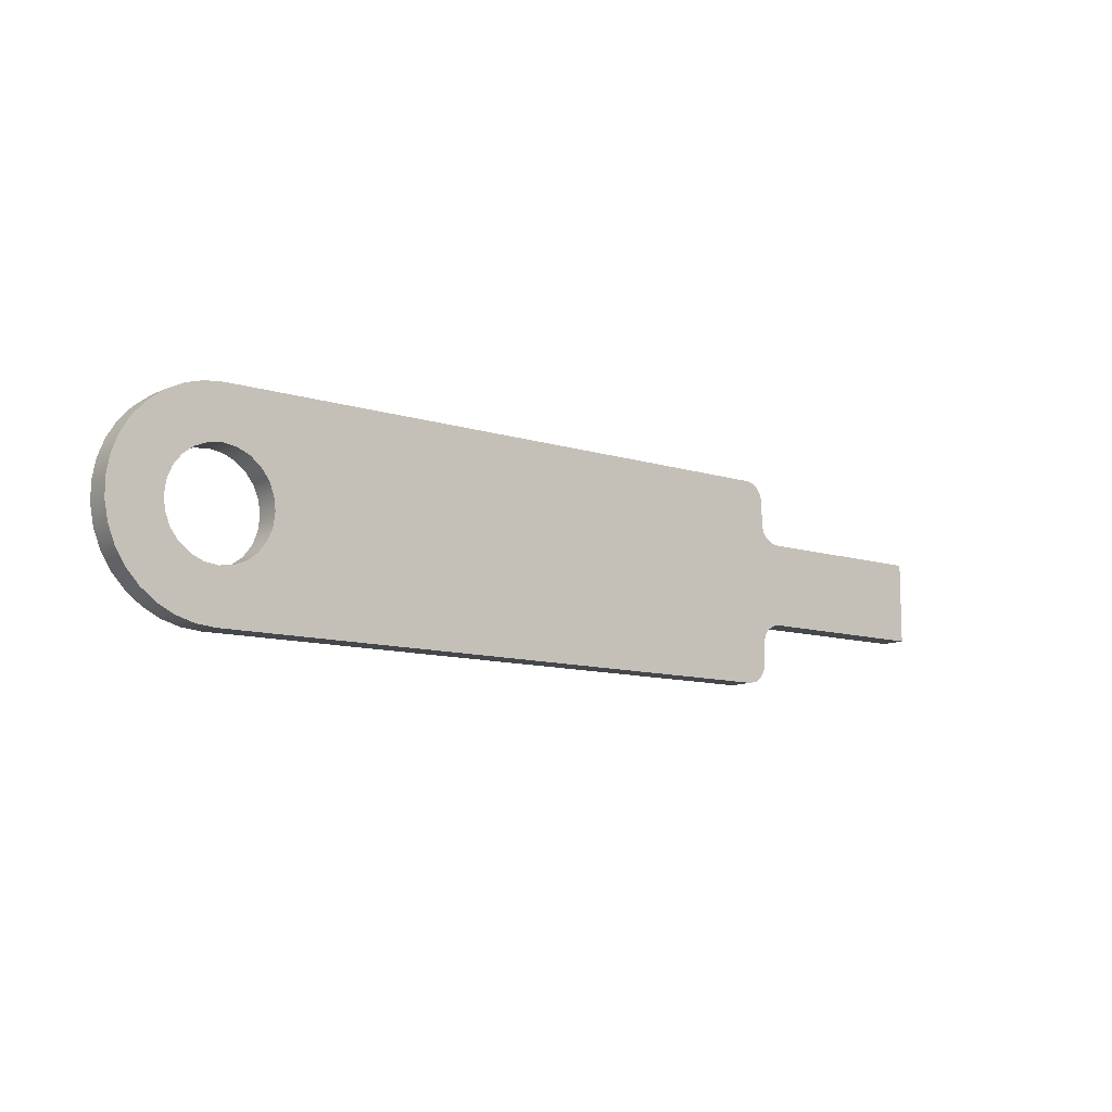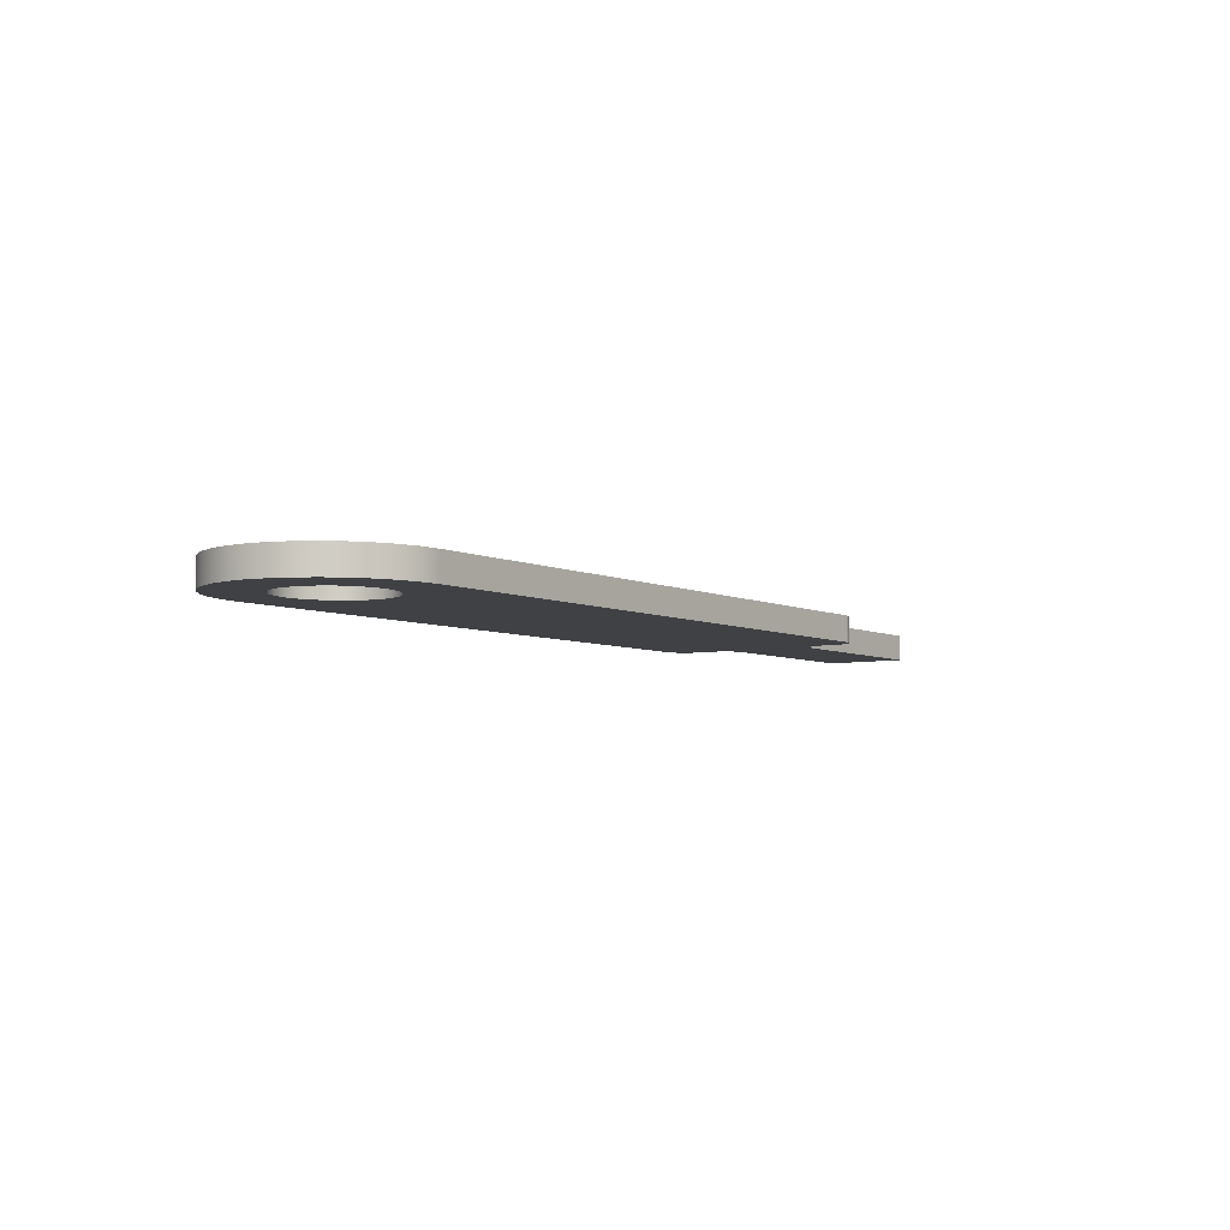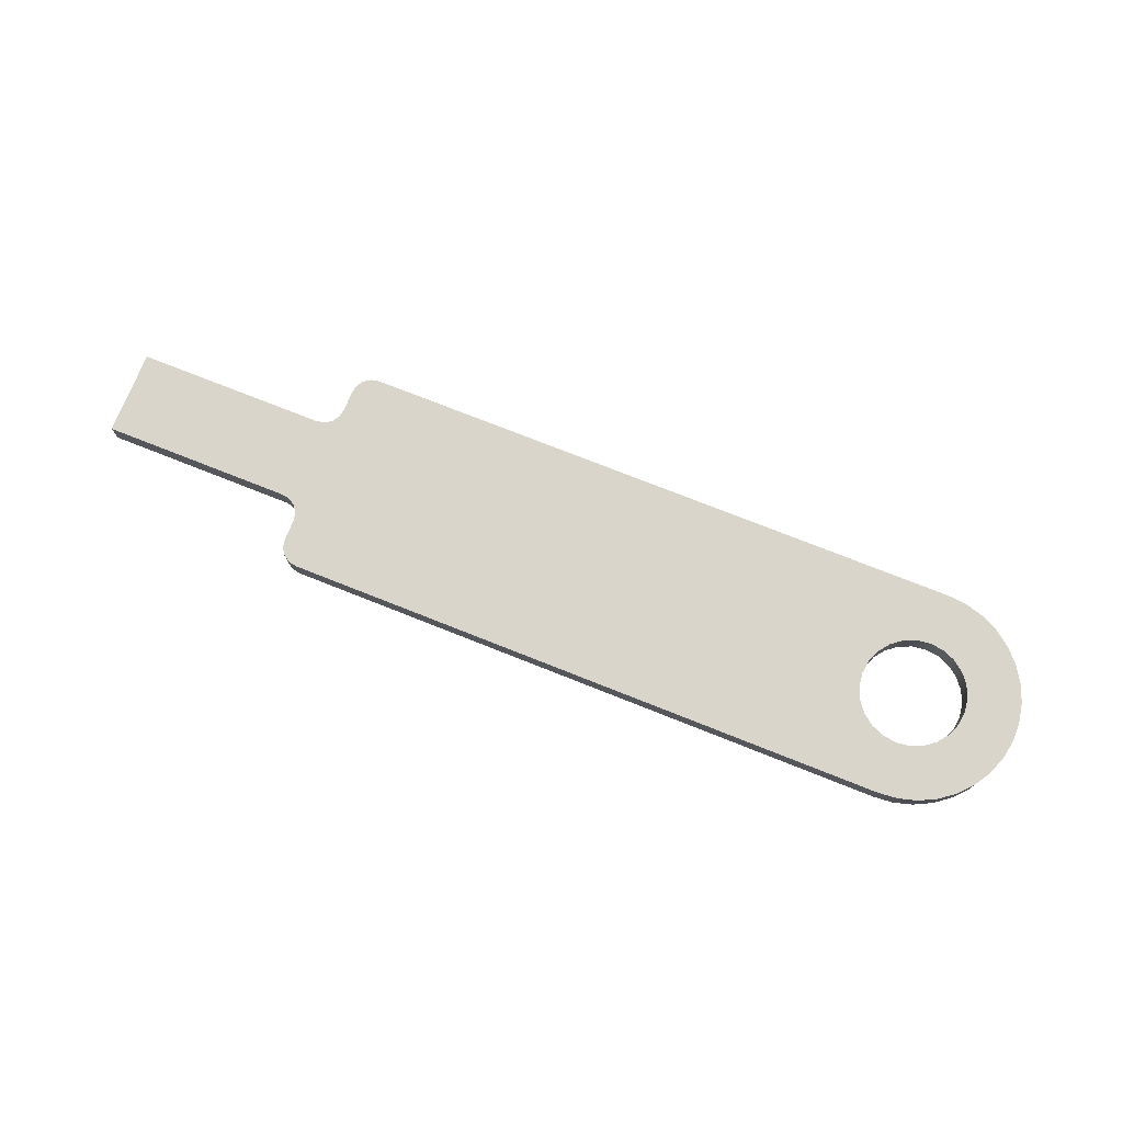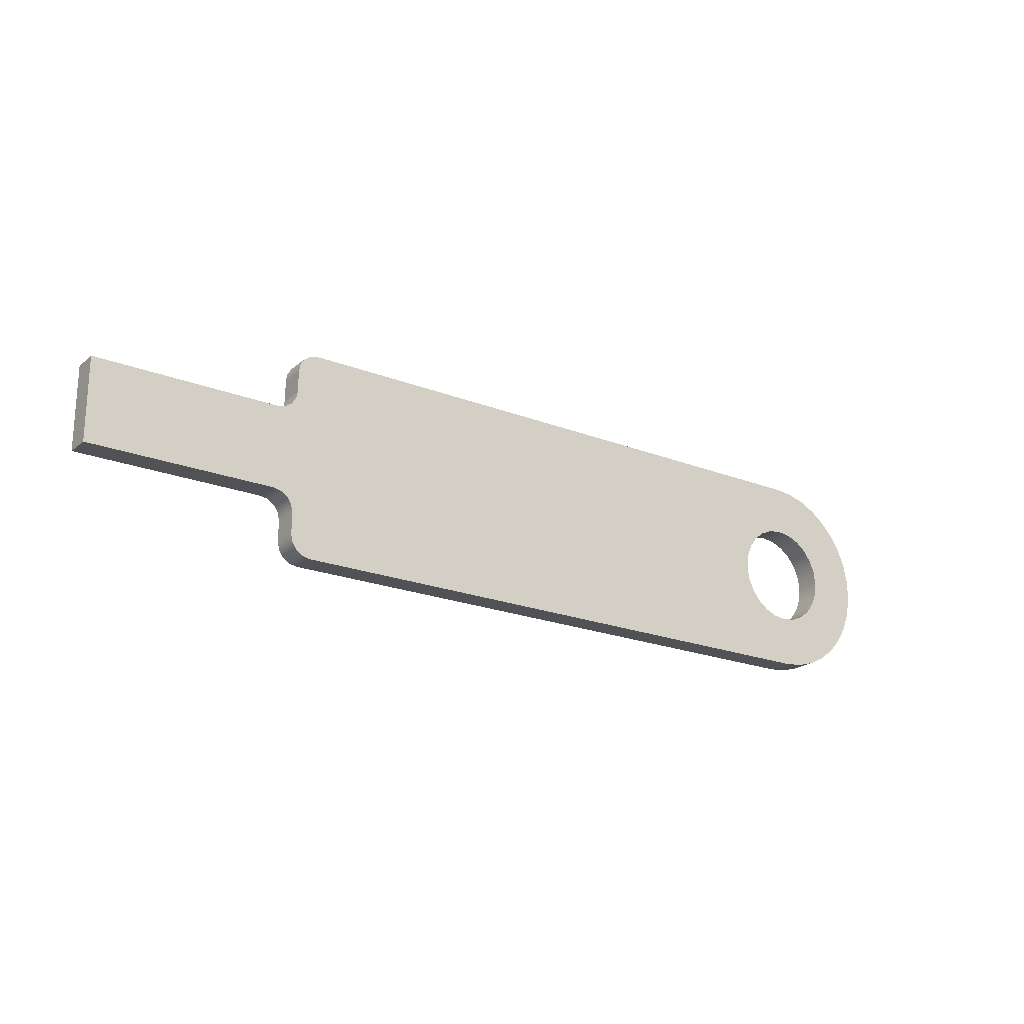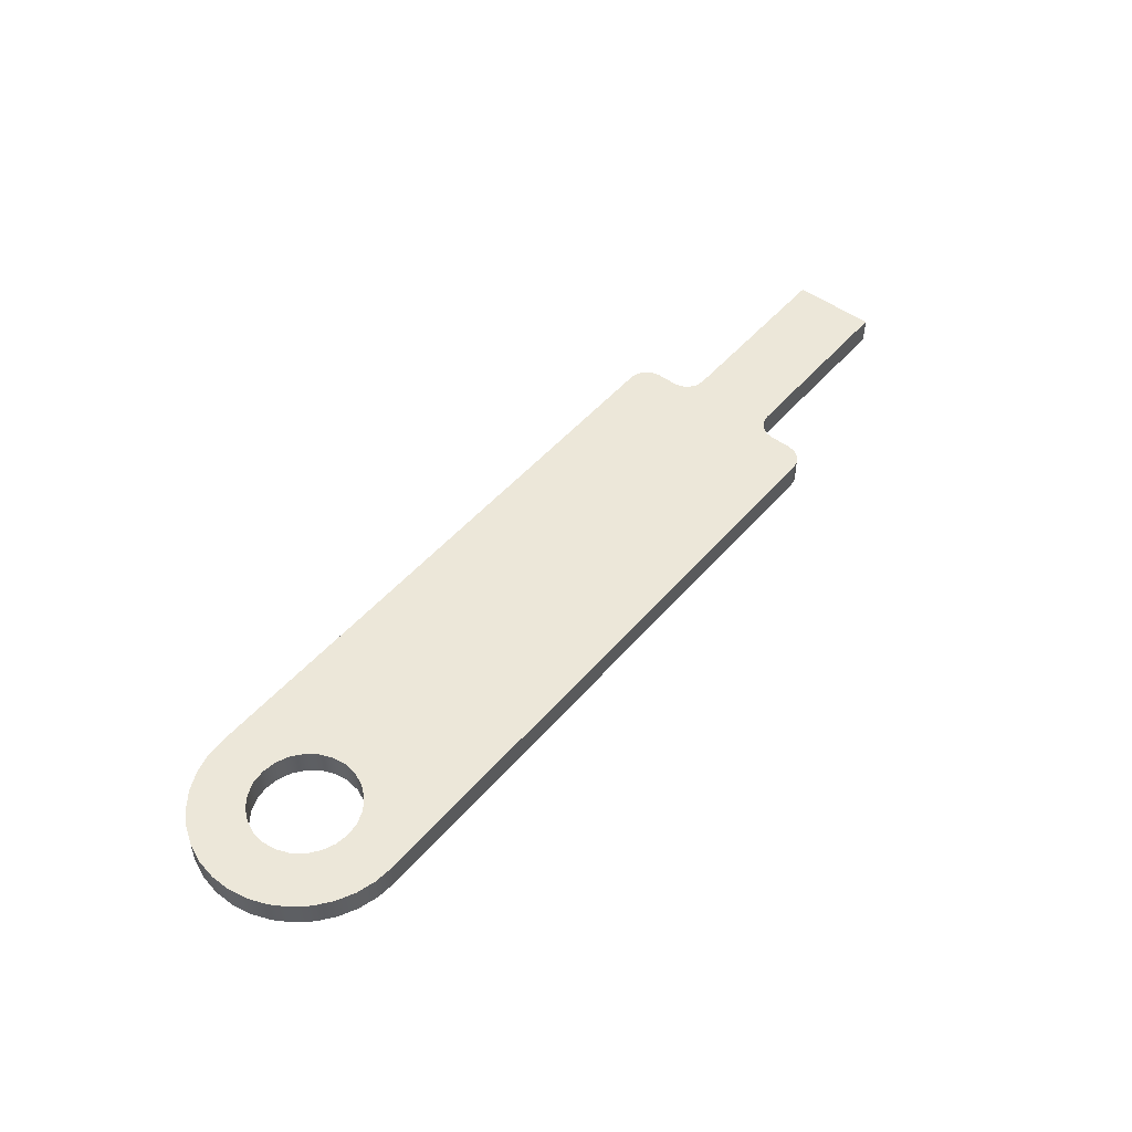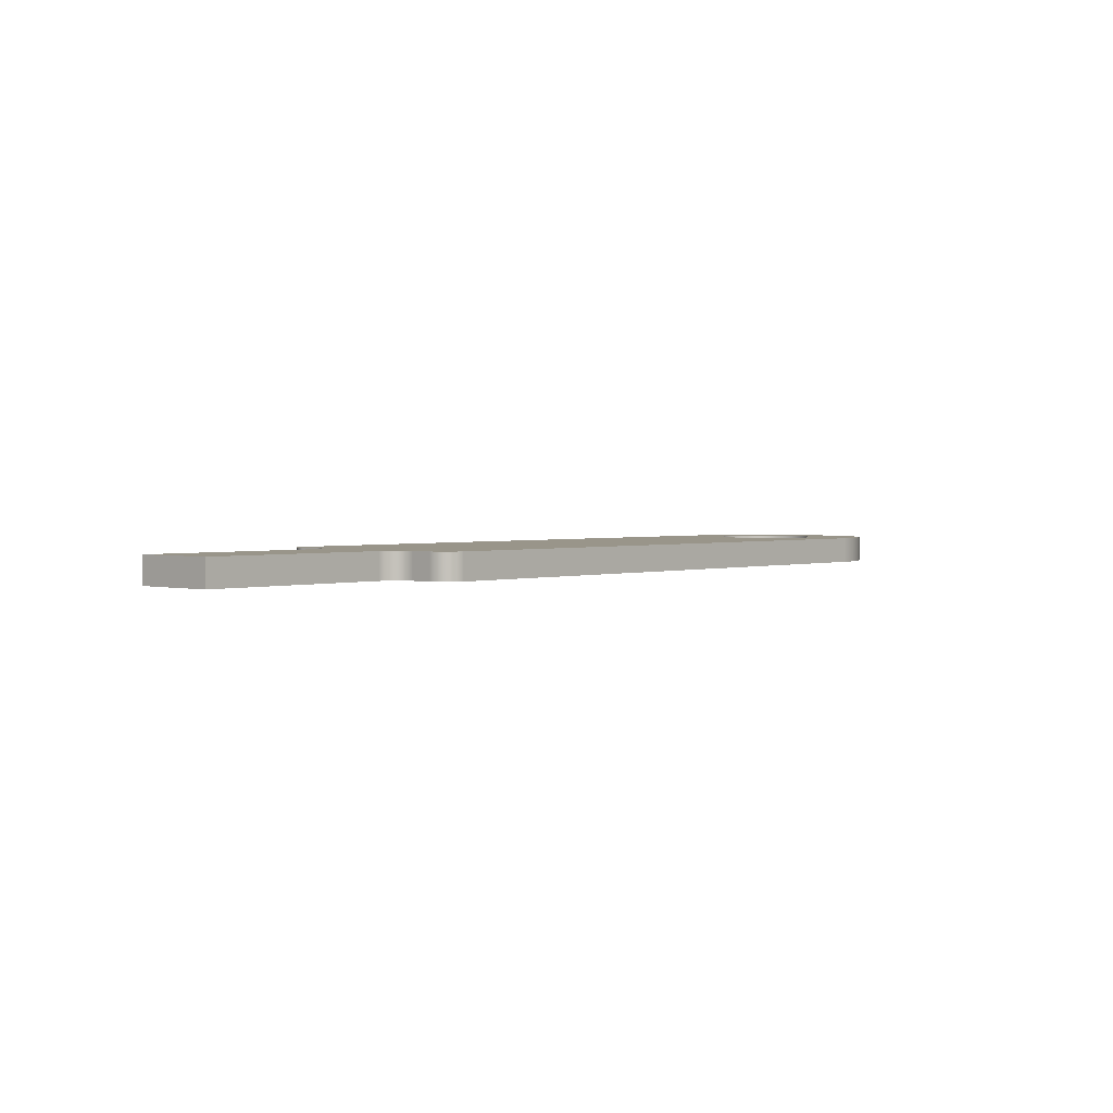
<metadata>
{"format":"obj","ext":"obj","renderer":"f3d","projection":"perspective","resolution":1024,"background":"white","views":[{"elev":-10.6,"azim":141.6,"up":"+Z"},{"elev":-5.7,"azim":125.6,"up":"+Y"},{"elev":74.3,"azim":21.7,"up":"+Y"},{"elev":-21.0,"azim":-35.2,"up":"+Z"},{"elev":49.8,"azim":129.0,"up":"+Y"},{"elev":2.0,"azim":-48.6,"up":"+Y"}]}
</metadata>
<code>
v -0.635 0.3175 7.777e-17
v -0.6134 0.3175 0.1644
v -0.5499 0.3175 0.3175
v -0.449 0.3175 0.449
v -0.3175 0.3175 0.5499
v -0.1644 0.3175 0.6134
v 3.888e-17 0.3175 0.635
v 0.1644 0.3175 0.6134
v 0.3175 0.3175 0.5499
v 0.449 0.3175 0.449
v 0.5499 0.3175 0.3175
v 0.6134 0.3175 0.1644
v 0.635 0.3175 0
v 0.6134 0.3175 -0.1644
v 0.5499 0.3175 -0.3175
v 0.449 0.3175 -0.449
v 0.3175 0.3175 -0.5499
v 0.1644 0.3175 -0.6134
v 3.888e-17 0.3175 -0.635
v -0.1644 0.3175 -0.6134
v -0.3175 0.3175 -0.5499
v -0.449 0.3175 -0.449
v -0.5499 0.3175 -0.3175
v -0.6134 0.3175 -0.1644
v -0.635 0 7.777e-17
v -0.6134 0 -0.1644
v -0.5499 0 -0.3175
v -0.449 0 -0.449
v -0.3175 0 -0.5499
v -0.1644 0 -0.6134
v 3.888e-17 0 -0.635
v 0.1644 0 -0.6134
v 0.3175 0 -0.5499
v 0.449 0 -0.449
v 0.5499 0 -0.3175
v 0.6134 0 -0.1644
v 0.635 0 0
v 0.6134 0 0.1644
v 0.5499 0 0.3175
v 0.449 0 0.449
v 0.3175 0 0.5499
v 0.1644 0 0.6134
v 3.888e-17 0 0.635
v -0.1644 0 0.6134
v -0.3175 0 0.5499
v -0.449 0 0.449
v -0.5499 0 0.3175
v -0.6134 0 0.1644
v -0.635 0.3175 7.777e-17
v -0.635 0 7.777e-17
v -7.366 0 1.27
v 0 0 1.27
v 0 0.3175 1.27
v -7.366 0.3175 1.27
v -7.62 0 1.016
v -7.601 0 1.113
v -7.546 0 1.196
v -7.463 0 1.251
v -7.366 0 1.27
v -7.366 0.3175 1.27
v -7.463 0.3175 1.251
v -7.546 0.3175 1.196
v -7.601 0.3175 1.113
v -7.62 0.3175 1.016
v -7.62 0 0.762
v -7.62 0 1.016
v -7.62 0.3175 1.016
v -7.62 0.3175 0.762
v -7.874 0 0.508
v -7.777 0 0.5273
v -7.694 0 0.5824
v -7.639 0 0.6648
v -7.62 0 0.762
v -7.62 0.3175 0.762
v -7.639 0.3175 0.6648
v -7.694 0.3175 0.5824
v -7.777 0.3175 0.5273
v -7.874 0.3175 0.508
v -10.16 0 0.508
v -7.874 0 0.508
v -7.874 0.3175 0.508
v -10.16 0.3175 0.508
v -10.16 0 -0.508
v -10.16 0 0.508
v -10.16 0.3175 0.508
v -10.16 0.3175 -0.508
v -7.874 0 -0.508
v -10.16 0 -0.508
v -10.16 0.3175 -0.508
v -7.874 0.3175 -0.508
v -7.62 0 -0.762
v -7.639 0 -0.6648
v -7.694 0 -0.5824
v -7.777 0 -0.5273
v -7.874 0 -0.508
v -7.874 0.3175 -0.508
v -7.777 0.3175 -0.5273
v -7.694 0.3175 -0.5824
v -7.639 0.3175 -0.6648
v -7.62 0.3175 -0.762
v -7.62 0 -1.016
v -7.62 0 -0.762
v -7.62 0.3175 -0.762
v -7.62 0.3175 -1.016
v -7.366 0 -1.27
v -7.463 0 -1.251
v -7.546 0 -1.196
v -7.601 0 -1.113
v -7.62 0 -1.016
v -7.62 0.3175 -1.016
v -7.601 0.3175 -1.113
v -7.546 0.3175 -1.196
v -7.463 0.3175 -1.251
v -7.366 0.3175 -1.27
v 0 0 -1.27
v -7.366 0 -1.27
v -7.366 0.3175 -1.27
v 0 0.3175 -1.27
v 0 0 1.27
v 0.2334 0 1.248
v 0.4588 0 1.184
v 0.6686 0 1.08
v 0.8556 0 0.9385
v 1.013 0 0.7653
v 1.137 0 0.5661
v 1.222 0 0.3476
v 1.265 0 0.1172
v 1.265 0 -0.1172
v 1.222 0 -0.3476
v 1.137 0 -0.5661
v 1.013 0 -0.7653
v 0.8556 0 -0.9385
v 0.6686 0 -1.08
v 0.4588 0 -1.184
v 0.2334 0 -1.248
v 0 0 -1.27
v 0 0.3175 -1.27
v 0.2334 0.3175 -1.248
v 0.4588 0.3175 -1.184
v 0.6686 0.3175 -1.08
v 0.8556 0.3175 -0.9385
v 1.013 0.3175 -0.7653
v 1.137 0.3175 -0.5661
v 1.222 0.3175 -0.3476
v 1.265 0.3175 -0.1172
v 1.265 0.3175 0.1172
v 1.222 0.3175 0.3476
v 1.137 0.3175 0.5661
v 1.013 0.3175 0.7653
v 0.8556 0.3175 0.9385
v 0.6686 0.3175 1.08
v 0.4588 0.3175 1.184
v 0.2334 0.3175 1.248
v 0 0.3175 1.27
v -0.635 0.3175 7.777e-17
v -0.6134 0.3175 -0.1644
v -0.5499 0.3175 -0.3175
v -0.449 0.3175 -0.449
v -0.3175 0.3175 -0.5499
v -0.1644 0.3175 -0.6134
v 3.888e-17 0.3175 -0.635
v 0.1644 0.3175 -0.6134
v 0.3175 0.3175 -0.5499
v 0.449 0.3175 -0.449
v 0.5499 0.3175 -0.3175
v 0.6134 0.3175 -0.1644
v 0.635 0.3175 0
v 0.6134 0.3175 0.1644
v 0.5499 0.3175 0.3175
v 0.449 0.3175 0.449
v 0.3175 0.3175 0.5499
v 0.1644 0.3175 0.6134
v 3.888e-17 0.3175 0.635
v -0.1644 0.3175 0.6134
v -0.3175 0.3175 0.5499
v -0.449 0.3175 0.449
v -0.5499 0.3175 0.3175
v -0.6134 0.3175 0.1644
v 0 0.3175 1.27
v 0.2334 0.3175 1.248
v 0.4588 0.3175 1.184
v 0.6686 0.3175 1.08
v 0.8556 0.3175 0.9385
v 1.013 0.3175 0.7653
v 1.137 0.3175 0.5661
v 1.222 0.3175 0.3476
v 1.265 0.3175 0.1172
v 1.265 0.3175 -0.1172
v 1.222 0.3175 -0.3476
v 1.137 0.3175 -0.5661
v 1.013 0.3175 -0.7653
v 0.8556 0.3175 -0.9385
v 0.6686 0.3175 -1.08
v 0.4588 0.3175 -1.184
v 0.2334 0.3175 -1.248
v 0 0.3175 -1.27
v -7.366 0.3175 -1.27
v -7.463 0.3175 -1.251
v -7.546 0.3175 -1.196
v -7.601 0.3175 -1.113
v -7.62 0.3175 -1.016
v -7.62 0.3175 -0.762
v -7.639 0.3175 -0.6648
v -7.694 0.3175 -0.5824
v -7.777 0.3175 -0.5273
v -7.874 0.3175 -0.508
v -10.16 0.3175 -0.508
v -10.16 0.3175 0.508
v -7.874 0.3175 0.508
v -7.777 0.3175 0.5273
v -7.694 0.3175 0.5824
v -7.639 0.3175 0.6648
v -7.62 0.3175 0.762
v -7.62 0.3175 1.016
v -7.601 0.3175 1.113
v -7.546 0.3175 1.196
v -7.463 0.3175 1.251
v -7.366 0.3175 1.27
v -0.635 0 7.777e-17
v -0.6134 0 0.1644
v -0.5499 0 0.3175
v -0.449 0 0.449
v -0.3175 0 0.5499
v -0.1644 0 0.6134
v 3.888e-17 0 0.635
v 0.1644 0 0.6134
v 0.3175 0 0.5499
v 0.449 0 0.449
v 0.5499 0 0.3175
v 0.6134 0 0.1644
v 0.635 0 0
v 0.6134 0 -0.1644
v 0.5499 0 -0.3175
v 0.449 0 -0.449
v 0.3175 0 -0.5499
v 0.1644 0 -0.6134
v 3.888e-17 0 -0.635
v -0.1644 0 -0.6134
v -0.3175 0 -0.5499
v -0.449 0 -0.449
v -0.5499 0 -0.3175
v -0.6134 0 -0.1644
v 0 0 -1.27
v 0.2334 0 -1.248
v 0.4588 0 -1.184
v 0.6686 0 -1.08
v 0.8556 0 -0.9385
v 1.013 0 -0.7653
v 1.137 0 -0.5661
v 1.222 0 -0.3476
v 1.265 0 -0.1172
v 1.265 0 0.1172
v 1.222 0 0.3476
v 1.137 0 0.5661
v 1.013 0 0.7653
v 0.8556 0 0.9385
v 0.6686 0 1.08
v 0.4588 0 1.184
v 0.2334 0 1.248
v 0 0 1.27
v -7.366 0 1.27
v -7.463 0 1.251
v -7.546 0 1.196
v -7.601 0 1.113
v -7.62 0 1.016
v -7.62 0 0.762
v -7.639 0 0.6648
v -7.694 0 0.5824
v -7.777 0 0.5273
v -7.874 0 0.508
v -10.16 0 0.508
v -10.16 0 -0.508
v -7.874 0 -0.508
v -7.777 0 -0.5273
v -7.694 0 -0.5824
v -7.639 0 -0.6648
v -7.62 0 -0.762
v -7.62 0 -1.016
v -7.601 0 -1.113
v -7.546 0 -1.196
v -7.463 0 -1.251
v -7.366 0 -1.27
g 052bacc6-e34f-11ea-b760-54bf646e7e1f
f 2 48 1
f 1 48 50
f 49 25 24
f 24 25 26
f 24 26 23
f 23 26 27
f 23 27 22
f 22 27 28
f 22 28 21
f 21 28 29
f 21 29 20
f 20 29 30
f 20 30 19
f 19 30 31
f 19 31 18
f 18 31 32
f 18 32 17
f 17 32 33
f 17 33 16
f 16 33 34
f 16 34 15
f 15 34 35
f 15 35 14
f 14 35 36
f 14 36 13
f 13 36 37
f 13 37 12
f 12 37 38
f 12 38 11
f 11 38 39
f 11 39 10
f 10 39 40
f 10 40 9
f 9 40 41
f 9 41 8
f 8 41 42
f 8 42 7
f 7 42 43
f 7 43 6
f 6 43 44
f 6 44 5
f 5 44 45
f 5 45 4
f 4 45 46
f 4 46 3
f 3 46 47
f 3 47 2
f 2 47 48
g 052bfae2-e34f-11ea-97b2-54bf646e7e1f
f 51 52 54
f 54 52 53
g 052c21e2-e34f-11ea-9e36-54bf646e7e1f
f 64 55 63
f 63 55 56
f 63 56 62
f 62 56 57
f 62 57 61
f 61 57 58
f 61 58 60
f 60 58 59
g 052c7014-e34f-11ea-80f3-54bf646e7e1f
f 65 66 68
f 68 66 67
g 052cbe30-e34f-11ea-8b04-54bf646e7e1f
f 78 69 77
f 77 69 70
f 77 70 76
f 76 70 71
f 76 71 75
f 75 71 72
f 75 72 74
f 74 72 73
g 052d0c5c-e34f-11ea-997b-54bf646e7e1f
f 79 80 82
f 82 80 81
g 052d5a78-e34f-11ea-968b-54bf646e7e1f
f 83 84 86
f 86 84 85
g 052da894-e34f-11ea-ab4b-54bf646e7e1f
f 87 88 90
f 90 88 89
g 052df6d8-e34f-11ea-be1f-54bf646e7e1f
f 100 91 99
f 99 91 92
f 99 92 98
f 98 92 93
f 98 93 97
f 97 93 94
f 97 94 96
f 96 94 95
g 052e44d2-e34f-11ea-9023-54bf646e7e1f
f 101 102 104
f 104 102 103
g 052eba0c-e34f-11ea-80ba-54bf646e7e1f
f 114 105 113
f 113 105 106
f 113 106 112
f 112 106 107
f 112 107 111
f 111 107 108
f 111 108 110
f 110 108 109
g 052f2f36-e34f-11ea-96ec-54bf646e7e1f
f 115 116 118
f 118 116 117
g 052fa476-e34f-11ea-8078-54bf646e7e1f
f 154 119 153
f 153 119 120
f 153 120 152
f 152 120 121
f 152 121 151
f 151 121 122
f 151 122 150
f 150 122 123
f 150 123 149
f 149 123 124
f 149 124 148
f 148 124 125
f 148 125 147
f 147 125 126
f 147 126 146
f 146 126 127
f 146 127 145
f 145 127 128
f 145 128 144
f 144 128 129
f 144 129 143
f 143 129 130
f 143 130 142
f 142 130 131
f 142 131 141
f 141 131 132
f 141 132 140
f 140 132 133
f 140 133 139
f 139 133 134
f 139 134 138
f 138 134 135
f 138 135 137
f 137 135 136
g 053019a6-e34f-11ea-a674-54bf646e7e1f
f 156 205 155
f 155 205 210
f 155 210 178
f 178 210 211
f 178 211 177
f 177 211 212
f 177 212 176
f 176 212 213
f 176 213 175
f 175 213 214
f 175 214 218
f 218 214 215
f 218 215 216
f 205 156 204
f 204 156 157
f 204 157 203
f 203 157 158
f 203 158 202
f 202 158 159
f 202 159 201
f 201 159 197
f 201 197 200
f 200 197 199
f 199 197 198
f 197 159 196
f 196 159 160
f 196 160 161
f 162 191 161
f 161 191 192
f 161 192 193
f 191 162 190
f 190 162 163
f 190 163 164
f 190 164 189
f 189 164 165
f 189 165 166
f 189 166 188
f 188 166 167
f 188 167 187
f 187 167 168
f 187 168 186
f 186 168 169
f 186 169 170
f 186 170 185
f 185 170 171
f 185 171 172
f 185 172 184
f 184 172 173
f 184 173 183
f 183 173 182
f 182 173 179
f 182 179 181
f 181 179 180
f 173 174 179
f 179 174 175
f 179 175 218
f 161 193 196
f 196 193 194
f 196 194 195
f 210 205 209
f 209 205 206
f 209 206 208
f 208 206 207
f 216 217 218
g 05308ef0-e34f-11ea-a29f-54bf646e7e1f
f 220 269 219
f 219 269 274
f 219 274 242
f 242 274 275
f 242 275 241
f 241 275 276
f 241 276 240
f 240 276 277
f 240 277 239
f 239 277 278
f 239 278 282
f 282 278 279
f 282 279 280
f 269 220 268
f 268 220 221
f 268 221 267
f 267 221 222
f 267 222 266
f 266 222 223
f 266 223 265
f 265 223 261
f 265 261 264
f 264 261 263
f 263 261 262
f 261 223 260
f 260 223 224
f 260 224 225
f 226 255 225
f 225 255 256
f 225 256 257
f 255 226 254
f 254 226 227
f 254 227 228
f 254 228 253
f 253 228 229
f 253 229 230
f 253 230 252
f 252 230 231
f 252 231 251
f 251 231 232
f 251 232 250
f 250 232 233
f 250 233 234
f 250 234 249
f 249 234 235
f 249 235 236
f 249 236 248
f 248 236 237
f 248 237 247
f 247 237 246
f 246 237 243
f 246 243 245
f 245 243 244
f 237 238 243
f 243 238 239
f 243 239 282
f 225 257 260
f 260 257 258
f 260 258 259
f 274 269 273
f 273 269 270
f 273 270 271
f 271 272 273
f 280 281 282

</code>
